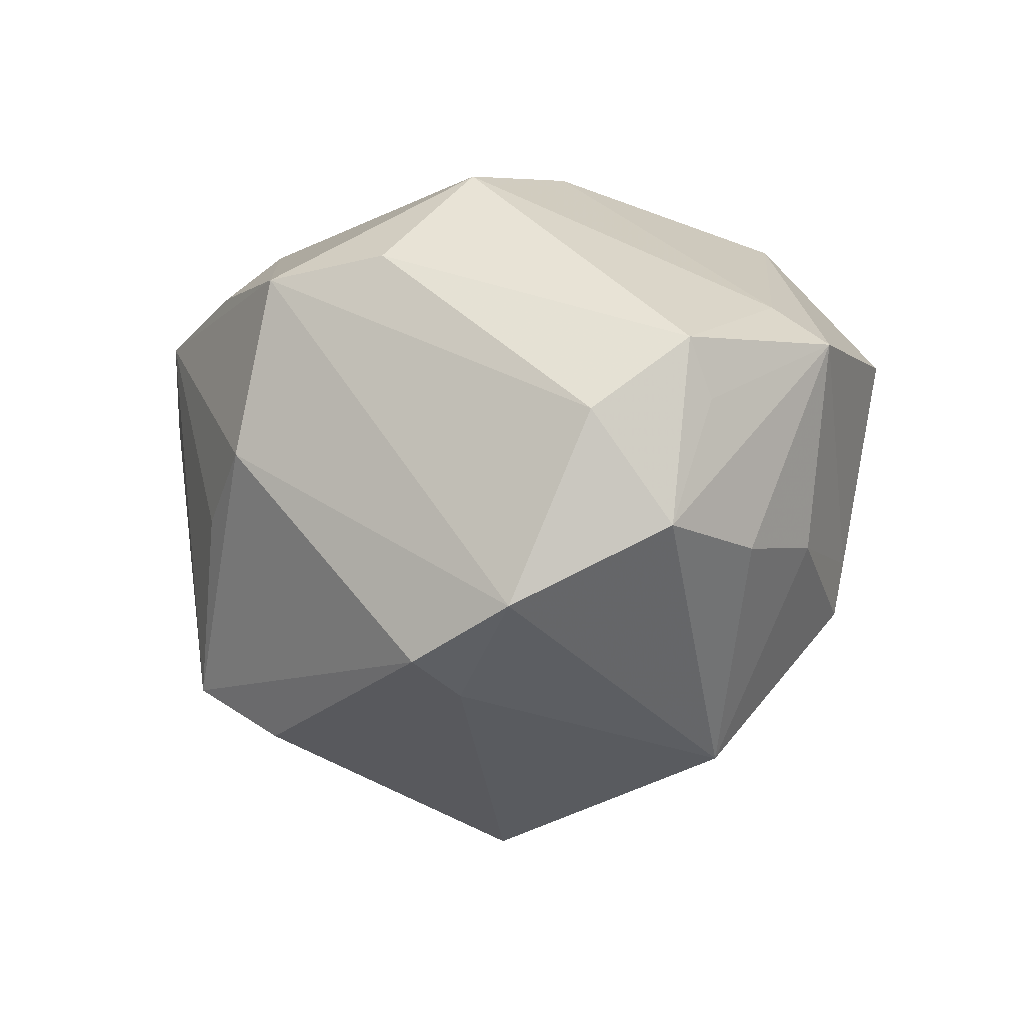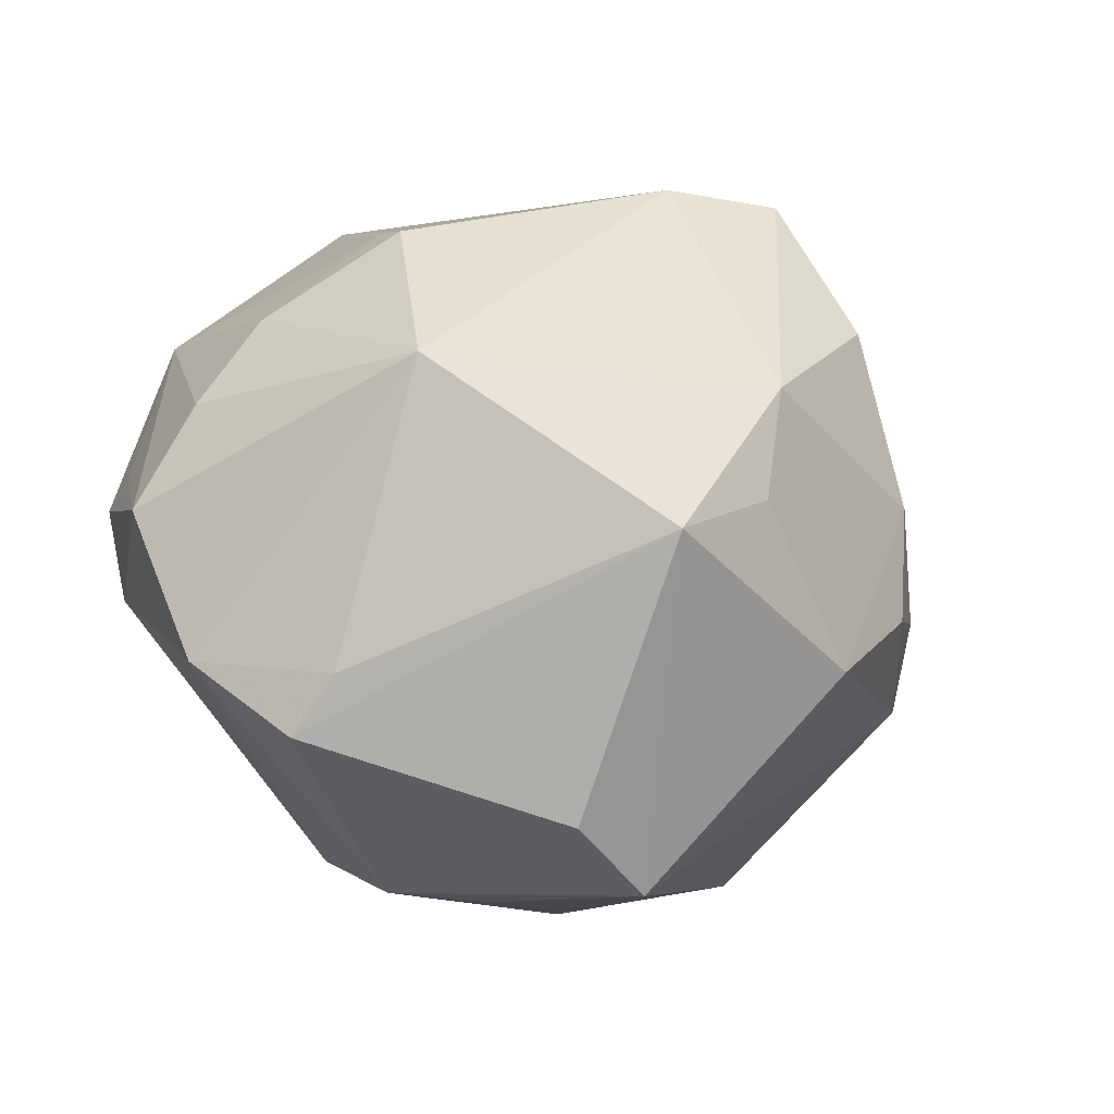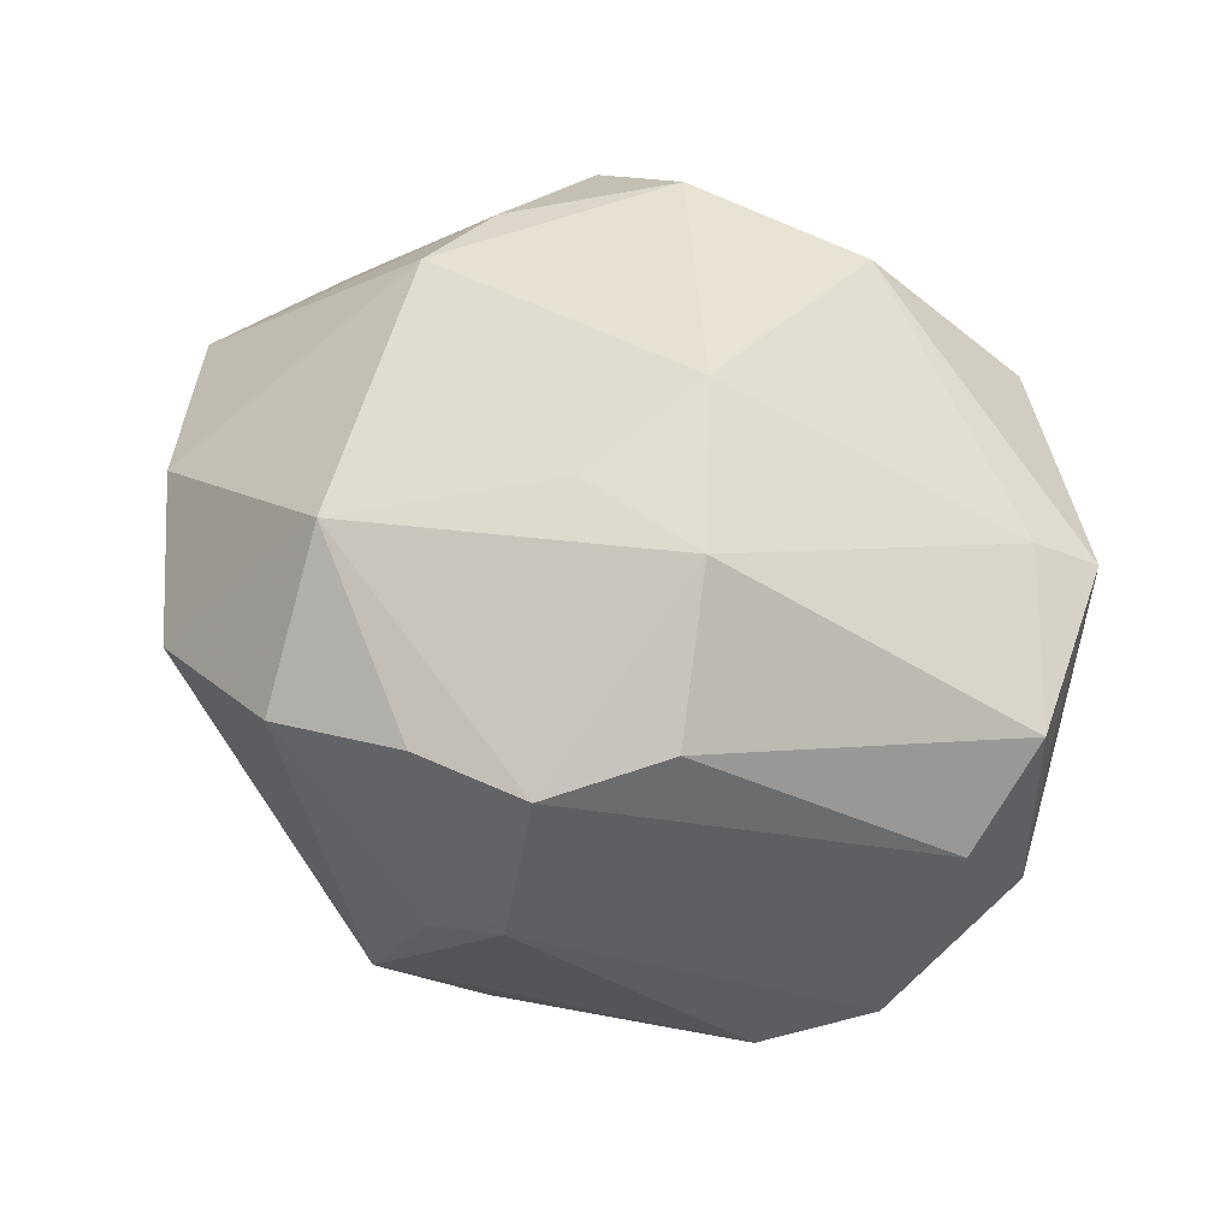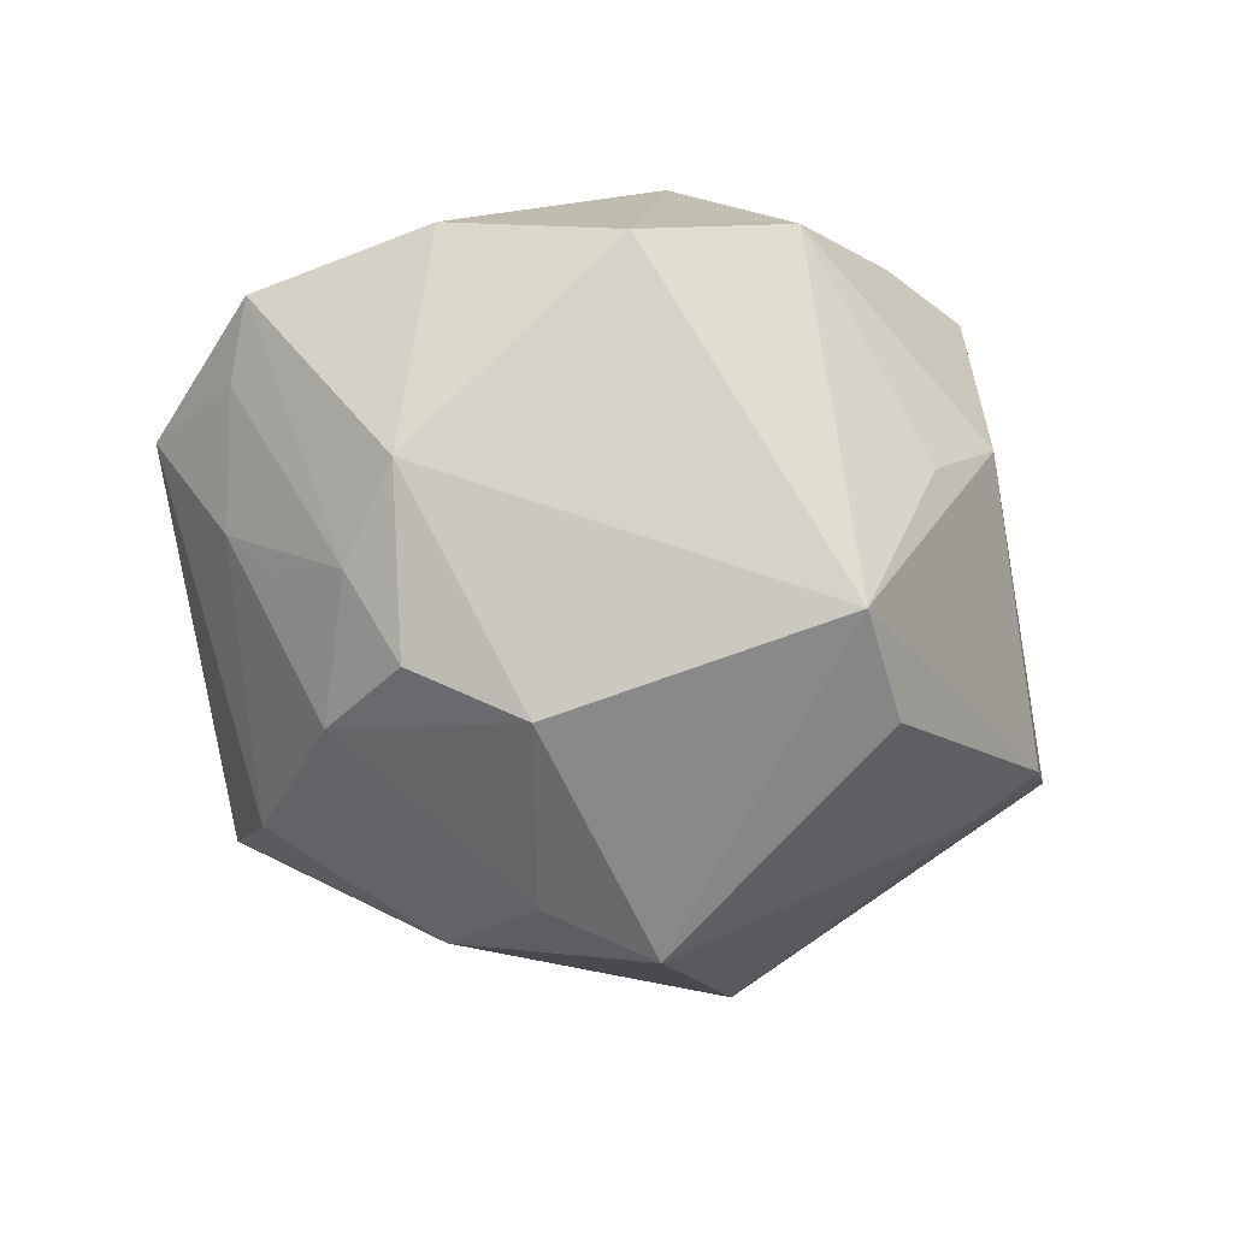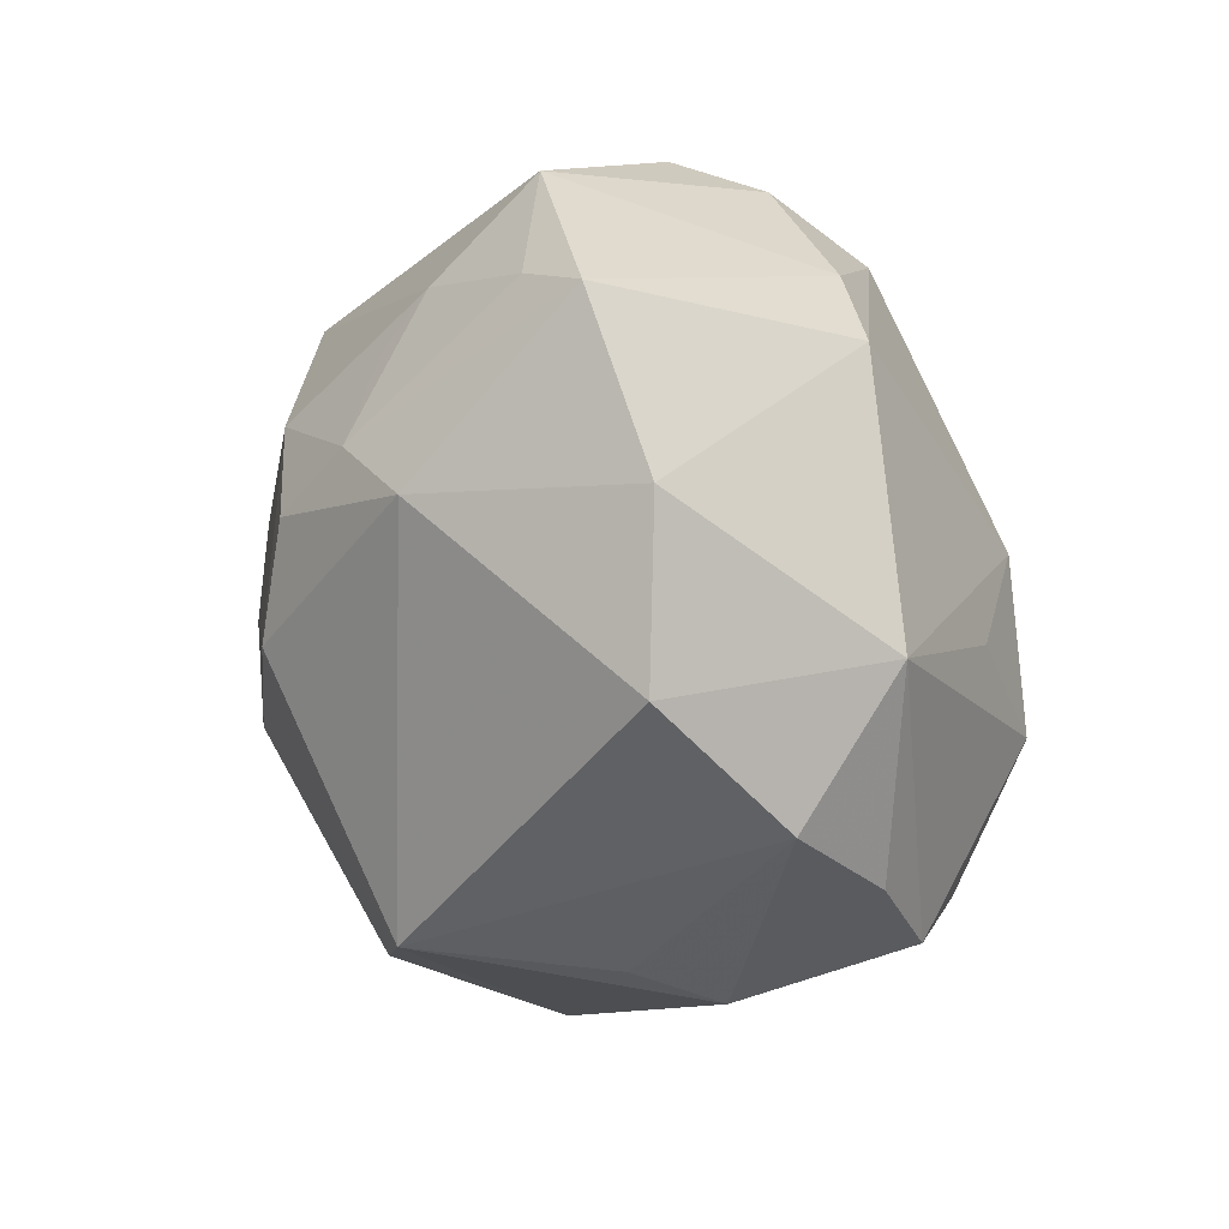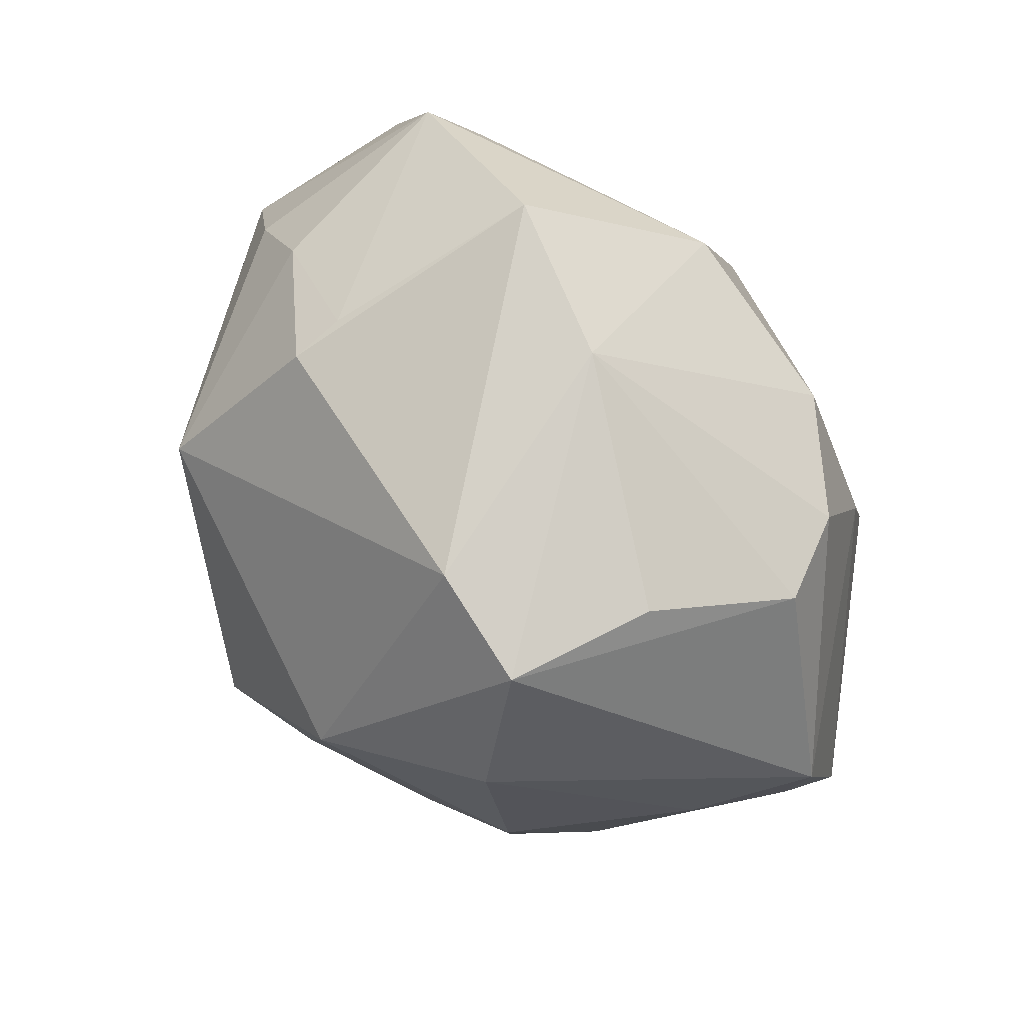
<metadata>
{"format":"obj","ext":"obj","renderer":"f3d","projection":"perspective","resolution":1024,"background":"white","views":[{"elev":-0.5,"azim":72.8,"up":"+Z"},{"elev":-7.6,"azim":156.9,"up":"+Y"},{"elev":54.8,"azim":39.6,"up":"+Z"},{"elev":-35.7,"azim":-37.2,"up":"+Z"},{"elev":-43.0,"azim":-73.1,"up":"+Y"},{"elev":79.1,"azim":-127.3,"up":"+Y"}]}
</metadata>
<code>
v -0.02159 -0.01547 -0.03219
v -0.008555 0.001425 -0.03945
v -0.0272 0.02861 0.02222
v 0.0353 0.01937 0.02045
v 0.04738 -0.006572 0.008026
v 0.04751 0.004562 0.01585
v -0.04354 0.005547 -0.008059
v -0.01078 0.0136 -0.03844
v -0.015 0.02781 0.02987
v -0.05083 -0.007542 0.009745
v 0.001941 0.04051 0.01043
v 0.006155 0.03106 0.03034
v -0.03957 -0.01785 -0.01132
v -0.01443 -0.02714 0.02996
v 0.003667 -0.01103 0.03519
v 0.006979 0.003871 0.03821
v -0.04905 0.01196 0.004868
v 0.03286 -0.01672 -0.02303
v -0.02117 0.03911 -0.01827
v -0.02408 0.03743 -0.001751
v -0.0272 0.01307 0.02893
v 0.01843 -0.03504 0.02358
v 0.03629 -0.02313 -0.01903
v 0.02007 0.03977 0.01494
v 0.02707 0.01572 -0.03132
v 0.04018 0.02421 0.01599
v 0.04697 0.007269 0.009234
v -0.009189 -0.04139 0.01749
v 0.02354 0.03368 -0.008822
v -0.007906 0.04008 -0.01723
v 0.005726 -0.03758 0.02256
v -0.04046 0.001904 -0.01353
v -0.03222 0.003529 -0.02715
v -0.001404 -0.03927 -0.02415
v 0.03639 0.02326 -0.006831
v 0.02327 0.03263 -0.01487
v 0.008381 -0.03239 -0.02904
v -0.02746 -0.03798 0.008886
v -0.02706 0.02323 -0.02641
v -0.03998 -0.02402 0.01317
v 0.04969 0.001753 -0.004301
v -0.04868 -0.002035 0.003229
v -0.03222 0.03097 0.01296
v -0.02759 0.002176 0.03124
v -0.03194 -0.009028 -0.0267
v 0.01759 -0.03884 0.003772
v 0.0031 -0.002729 -0.0432
v 0.01885 -0.01122 0.03637
v 0.04545 -0.01505 -0.01281
v 0.04361 0.01333 -0.006836
v 0.008138 -0.0399 -0.00376
v 0.02634 -0.02394 0.02588
v -0.03827 -0.008164 -0.01794
f 13 34 38
f 1 34 13
f 9 44 16
f 22 48 14
f 16 44 14
f 5 22 49
f 49 22 46
f 1 13 45
f 42 10 17
f 12 9 16
f 12 26 24
f 52 48 22
f 6 48 52
f 22 5 52
f 52 5 6
f 28 14 38
f 28 46 22
f 38 34 28
f 44 10 40
f 40 14 44
f 38 14 40
f 40 13 38
f 40 10 13
f 15 48 16
f 16 14 15
f 15 14 48
f 49 46 23
f 23 46 34
f 41 50 26
f 6 5 41
f 41 5 49
f 37 23 34
f 53 45 13
f 13 10 53
f 10 42 53
f 44 9 21
f 9 3 21
f 21 3 17
f 17 10 21
f 21 10 44
f 17 3 43
f 43 19 17
f 11 3 9
f 11 12 24
f 9 12 11
f 11 43 3
f 22 14 31
f 31 28 22
f 14 28 31
f 34 46 51
f 51 28 34
f 46 28 51
f 26 12 4
f 4 12 16
f 4 48 6
f 6 26 4
f 16 48 4
f 49 23 18
f 1 45 33
f 45 53 33
f 27 26 6
f 6 41 27
f 27 41 26
f 50 41 25
f 25 41 49
f 49 18 25
f 24 26 29
f 29 36 24
f 26 50 35
f 35 29 26
f 36 29 35
f 50 25 35
f 35 25 36
f 19 43 20
f 20 11 19
f 43 11 20
f 19 8 39
f 8 33 39
f 17 19 39
f 7 42 17
f 7 53 42
f 17 39 7
f 7 39 33
f 36 25 30
f 24 36 30
f 30 8 19
f 30 25 8
f 30 11 24
f 19 11 30
f 1 33 2
f 2 33 8
f 47 25 18
f 23 37 47
f 47 18 23
f 8 25 47
f 47 2 8
f 1 2 47
f 47 34 1
f 47 37 34
f 32 33 53
f 53 7 32
f 32 7 33

</code>
